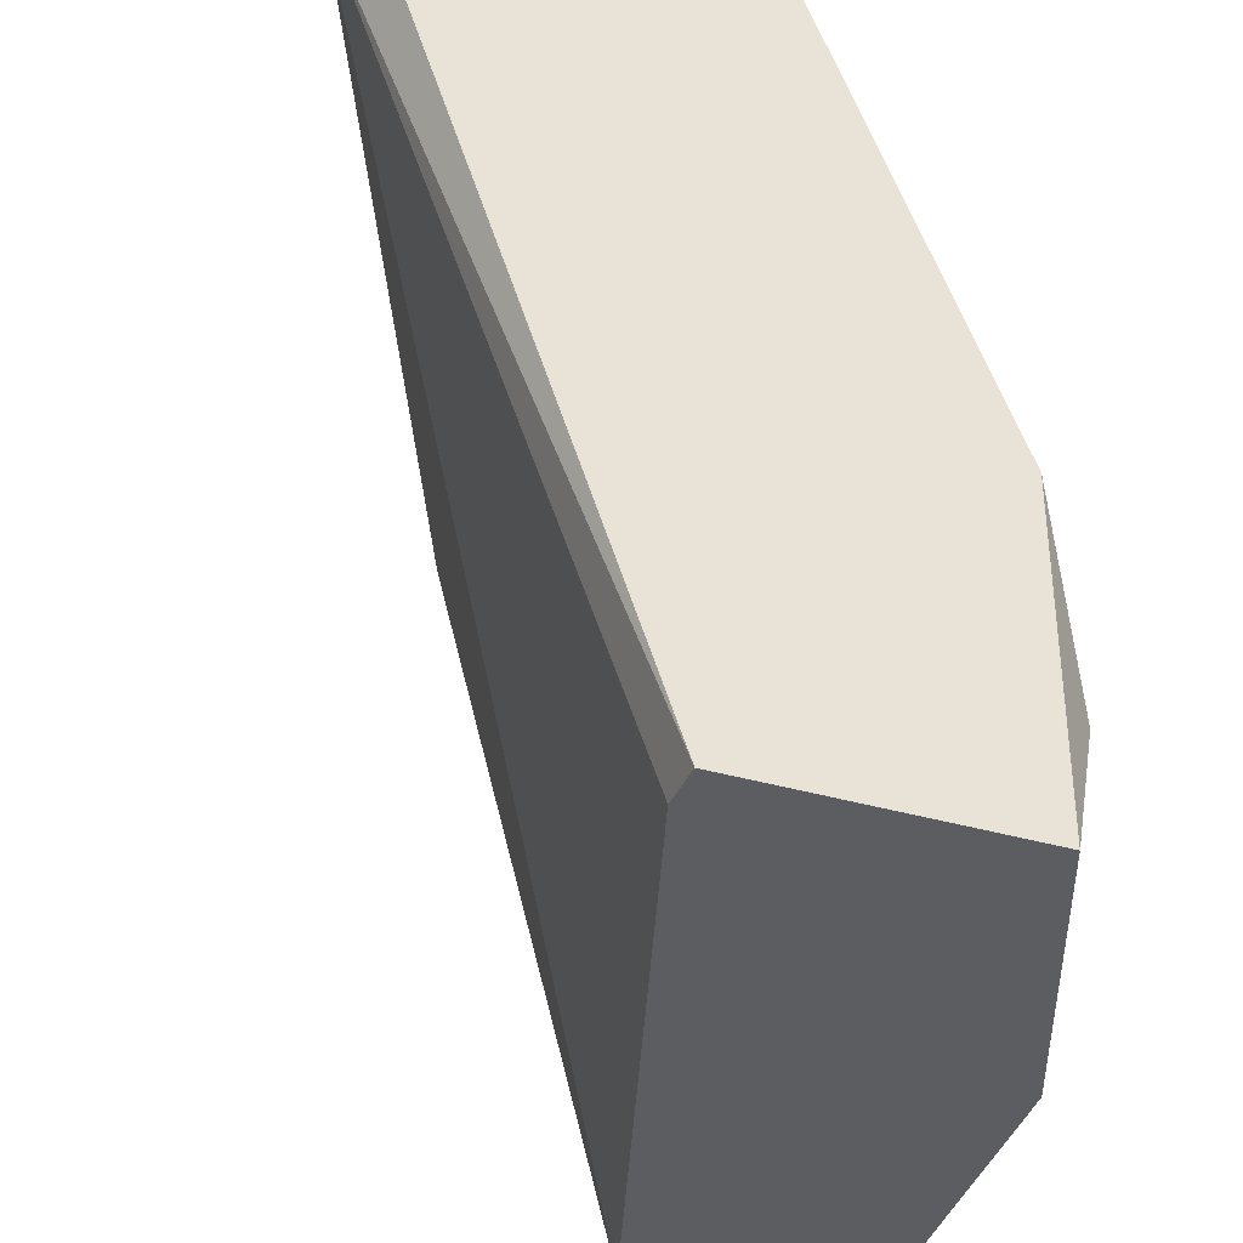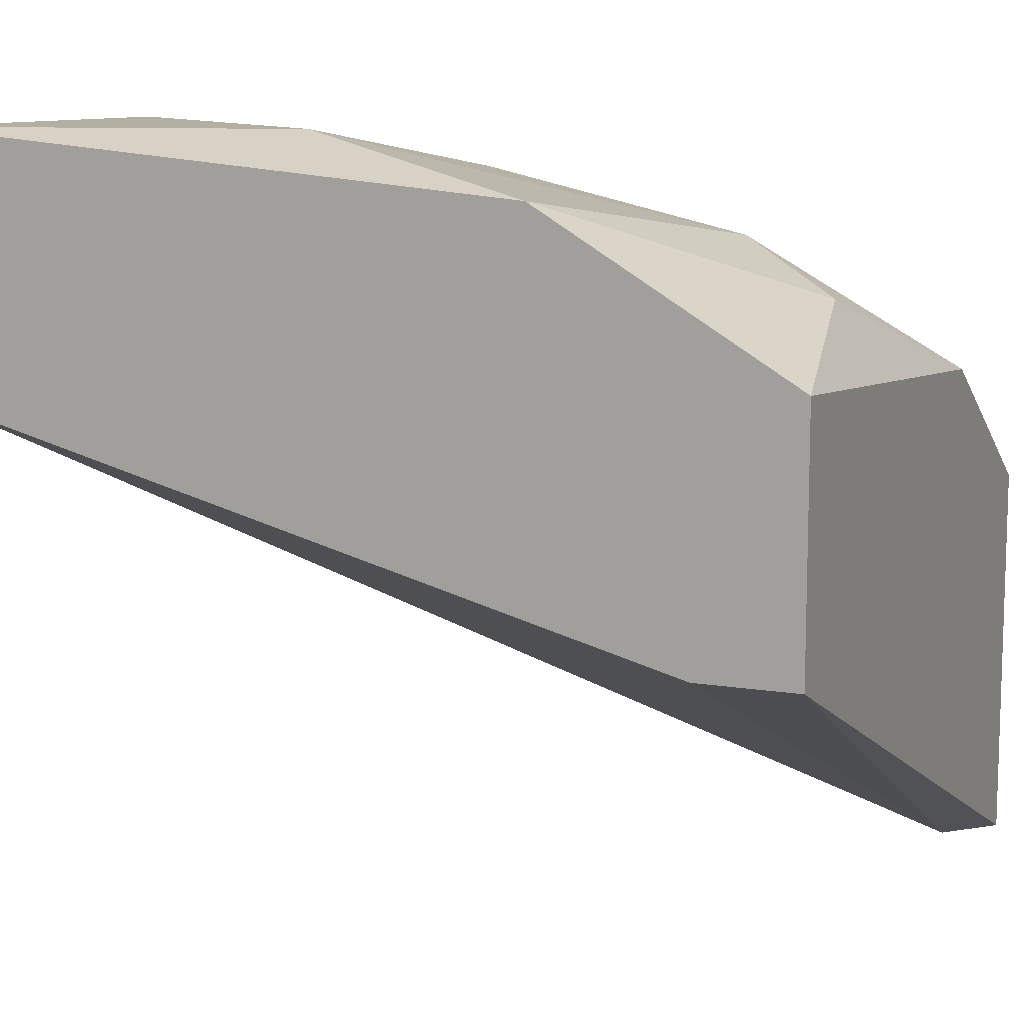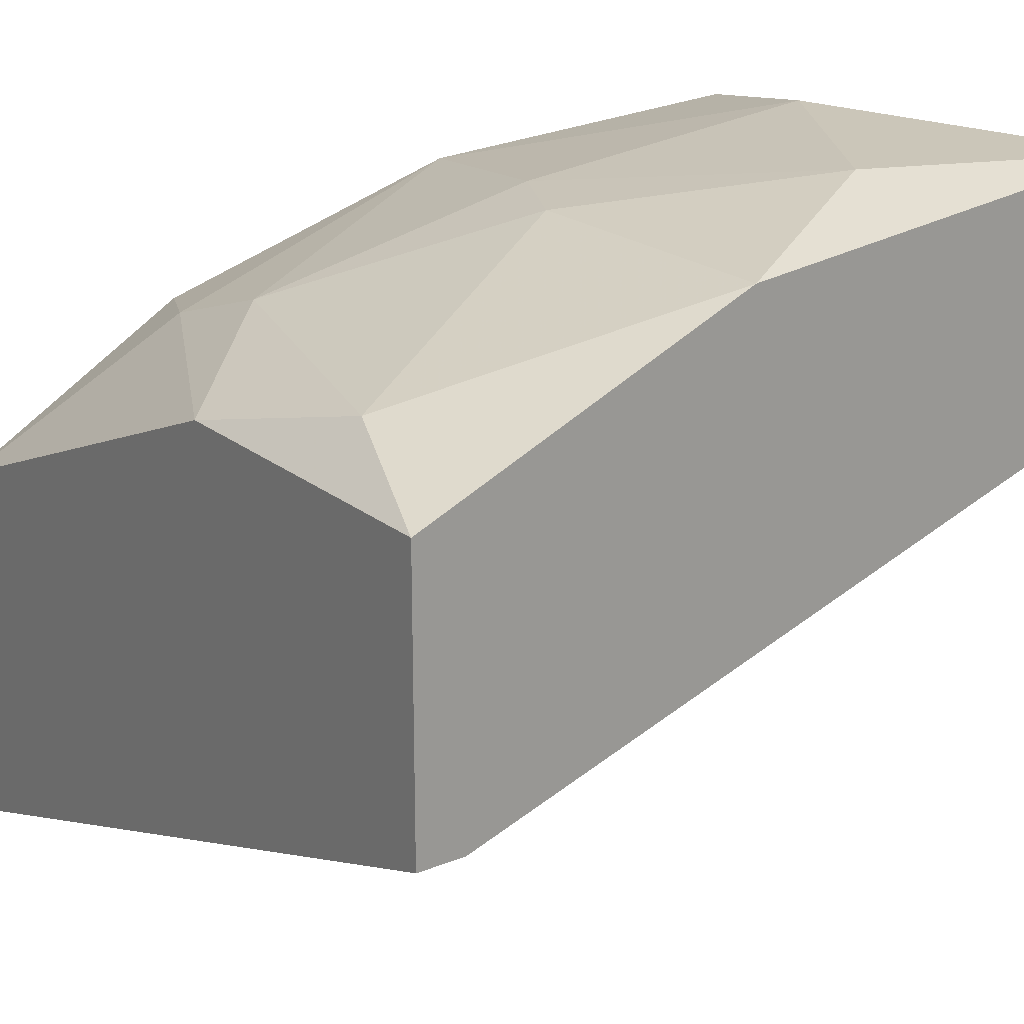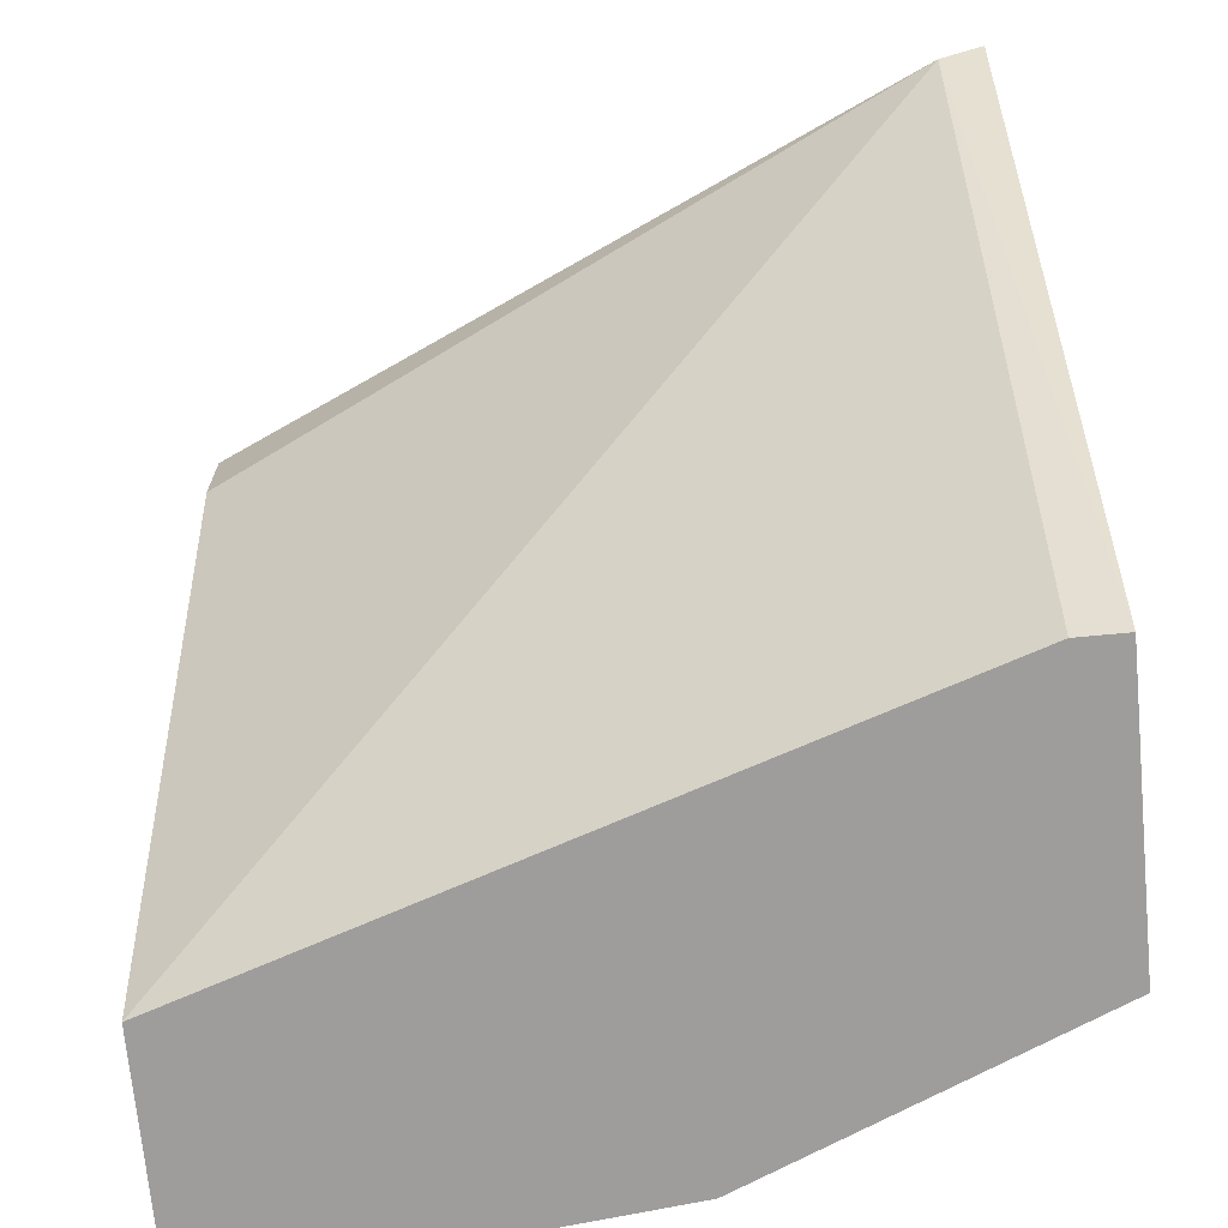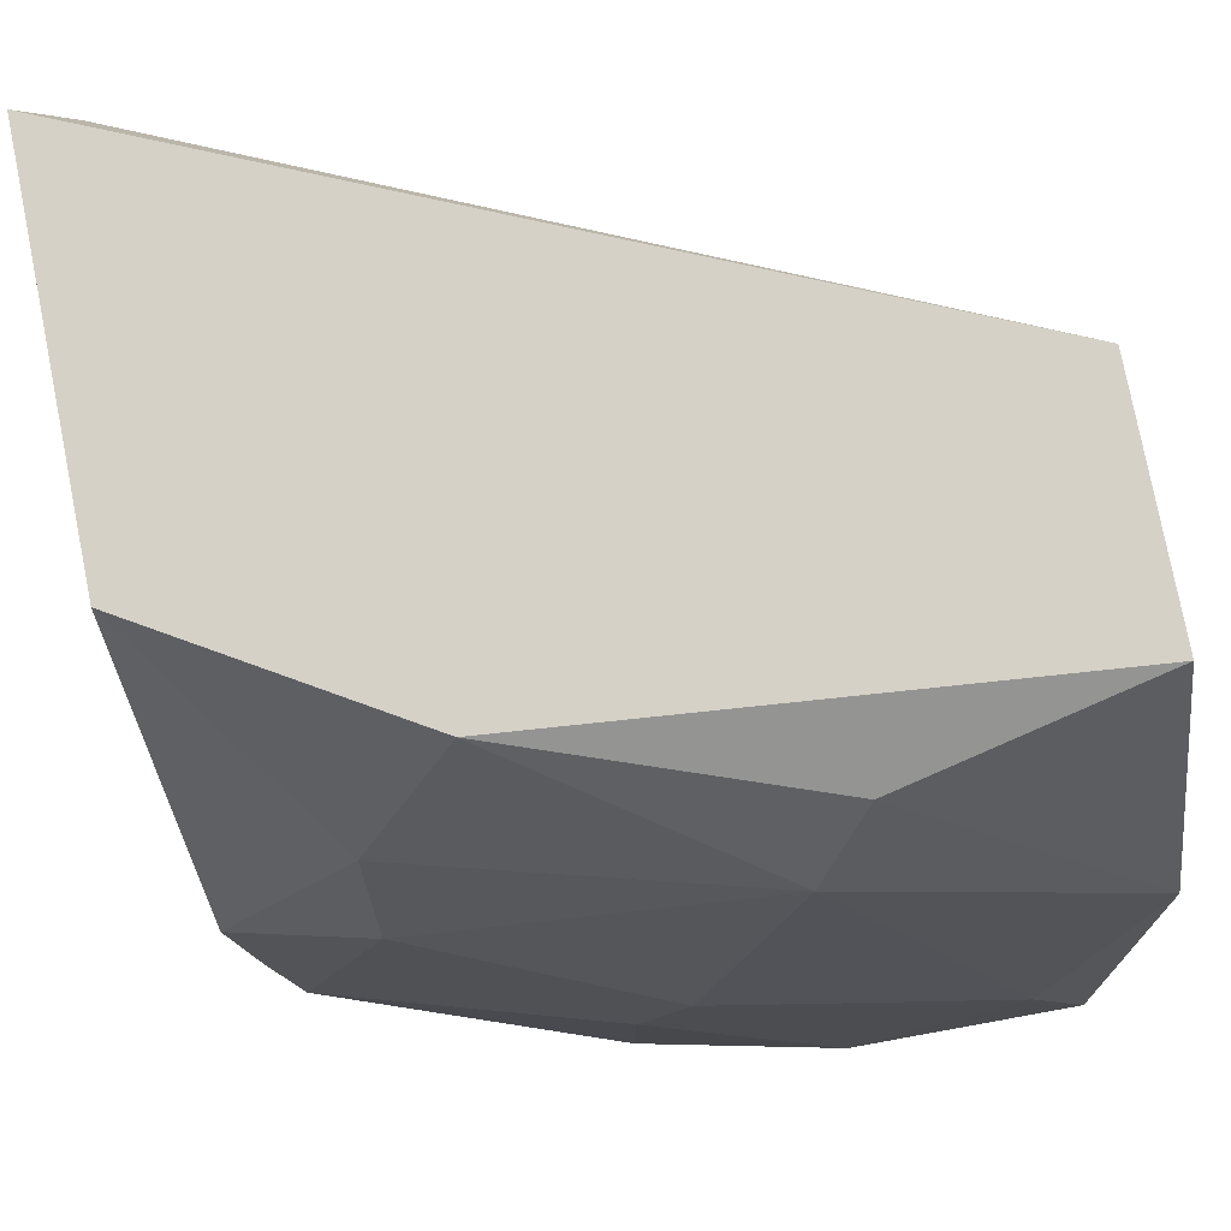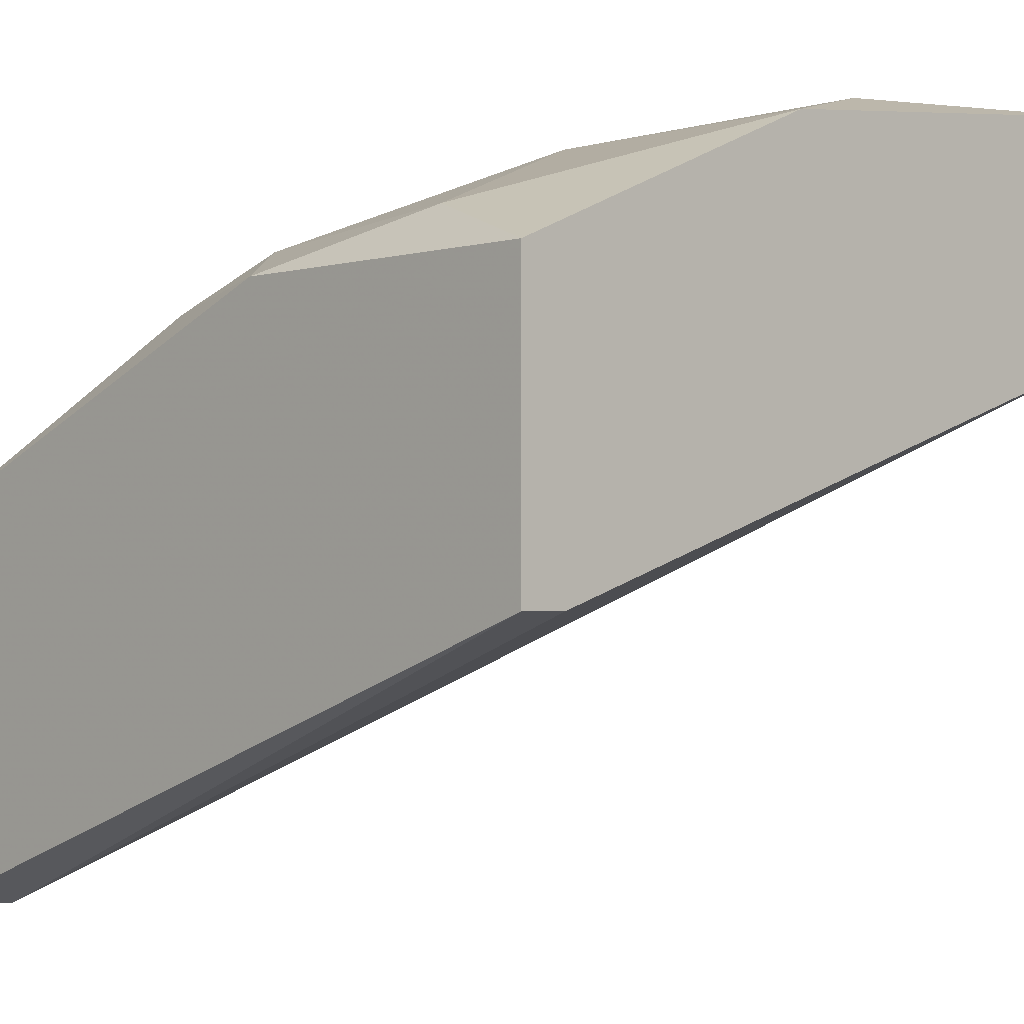
<metadata>
{"format":"obj","ext":"obj","renderer":"f3d","projection":"perspective","resolution":1024,"background":"white","views":[{"elev":-36.2,"azim":-111.1,"up":"+Y"},{"elev":11.1,"azim":112.2,"up":"+Z"},{"elev":21.0,"azim":-35.4,"up":"+Z"},{"elev":-70.4,"azim":-174.6,"up":"+Y"},{"elev":78.8,"azim":-11.2,"up":"+Y"},{"elev":-2.0,"azim":-44.0,"up":"+Z"}]}
</metadata>
<code>
v 0.002417 0.008374 0.08972
v 0.002417 -0.002664 0.09208
v -0.005465 0.008374 0.07947
v -0.005465 -0.004241 0.0842
v -0.005465 -0.001875 0.08972
v -0.002311 0.009164 0.08814
v -0.000734 -0.004241 0.09129
v -0.000734 0.000491 0.09129
v -0.006255 -0.004241 0.0842
v -0.006255 -0.004241 0.08893
v -0.006255 0.001279 0.08893
v -0.006255 0.009164 0.07947
v -0.006255 0.009164 0.08578
v 5.3e-05 0.002069 0.09129
v 0.00163 0.006798 0.0905
v 0.004784 0.001279 0.09208
v 0.006361 0.007586 0.08499
v 0.006361 -0.004241 0.09208
v 0.006361 -0.004241 0.08814
v 0.006361 0.005221 0.09129
v 0.006361 0.009164 0.08499
v 0.006361 0.009164 0.08893
v -0.003889 0.006009 0.08893
v -0.003889 0.003644 0.08972
f 14 24 8
f 9 4 19
f 19 21 18
f 9 19 18
f 12 9 13
f 21 12 13
f 18 21 20
f 9 18 10
f 13 9 10
f 4 9 3
f 9 12 3
f 19 4 3
f 12 21 3
f 21 13 22
f 1 20 22
f 20 21 22
f 21 19 17
f 19 3 17
f 3 21 17
f 10 5 11
f 13 10 11
f 23 13 11
f 10 18 7
f 5 10 7
f 18 2 7
f 13 23 6
f 1 22 6
f 22 13 6
f 20 1 15
f 6 23 15
f 1 6 15
f 18 20 16
f 2 18 16
f 14 2 16
f 20 15 16
f 15 14 16
f 11 5 24
f 23 11 24
f 14 15 24
f 15 23 24
f 2 14 8
f 5 7 8
f 7 2 8
f 24 5 8

</code>
